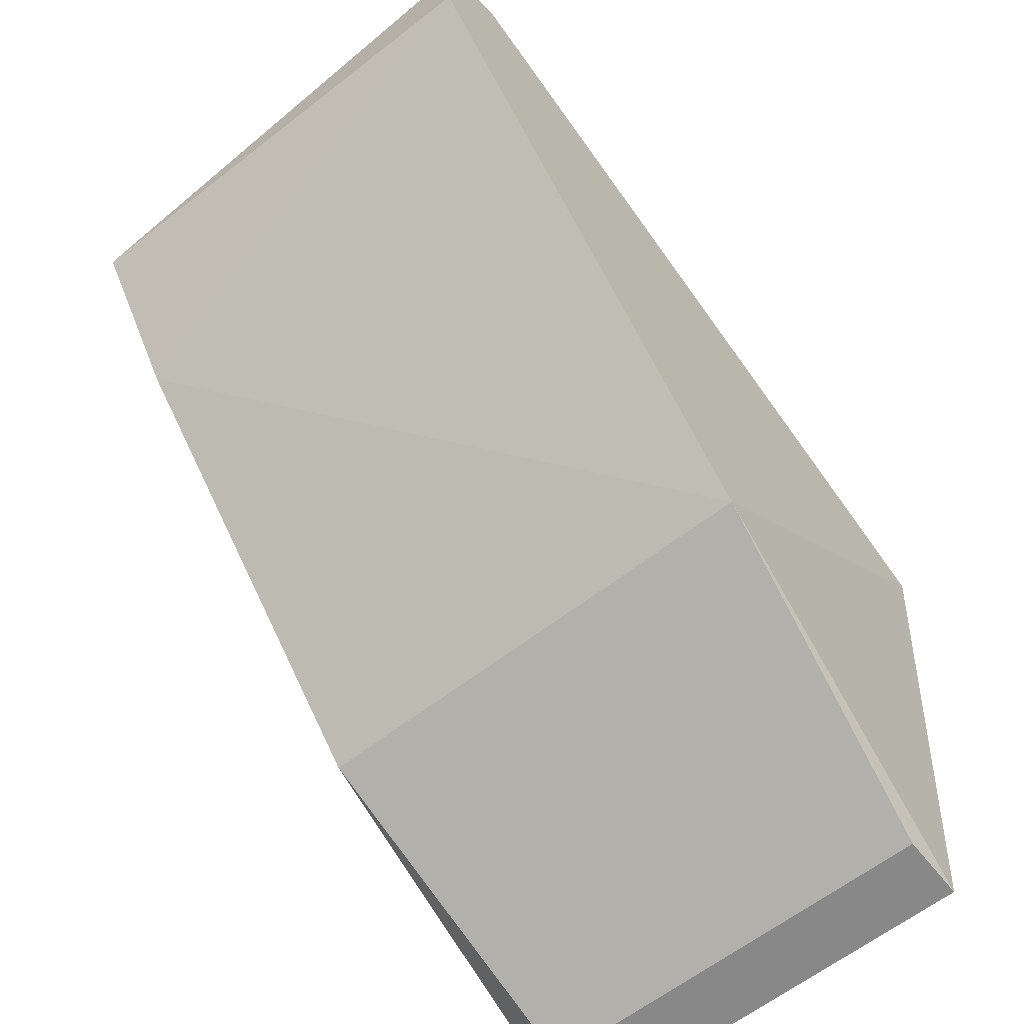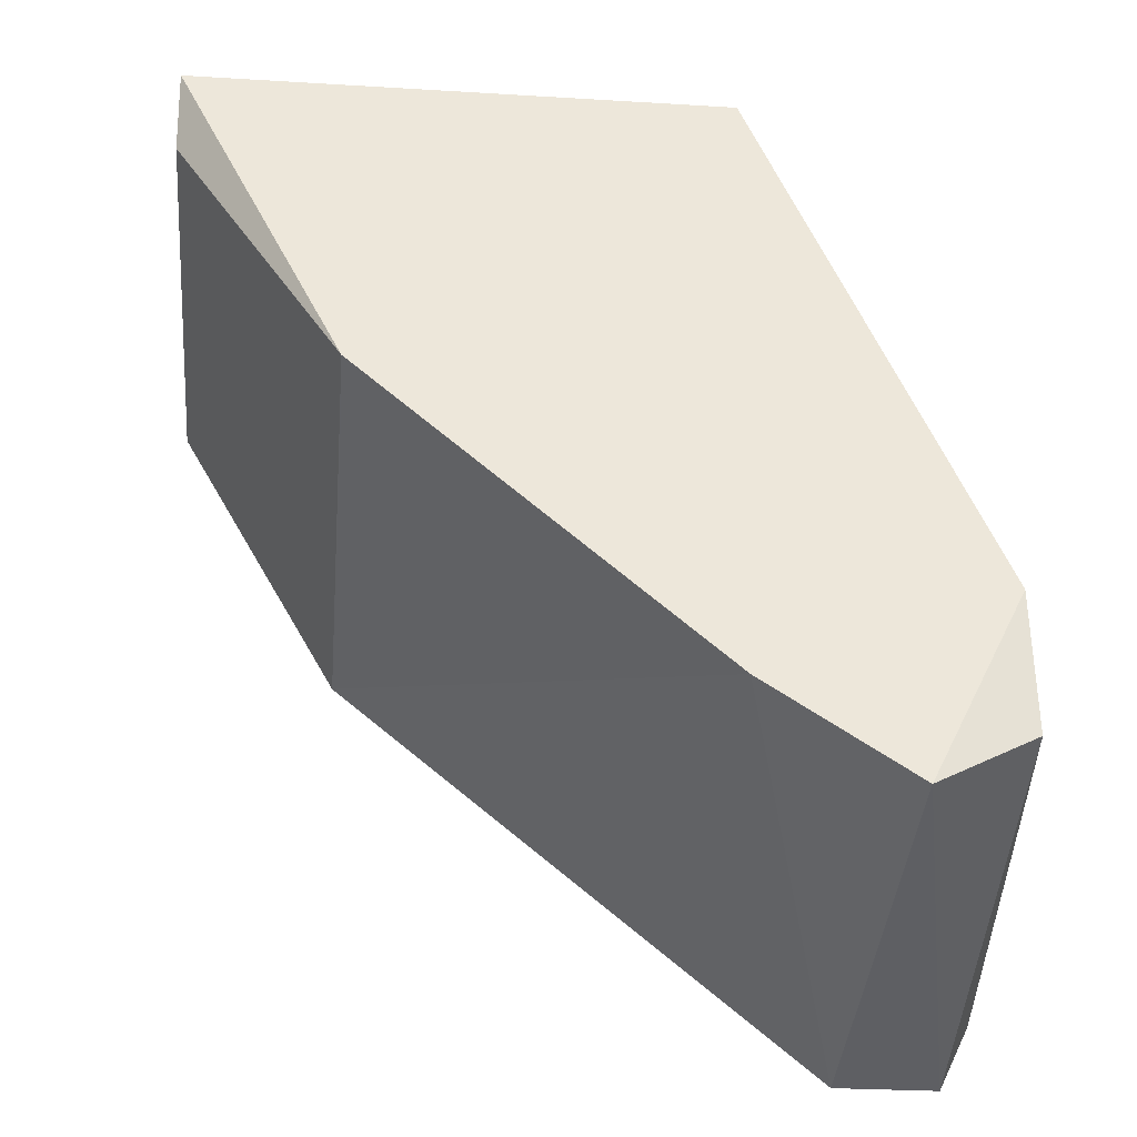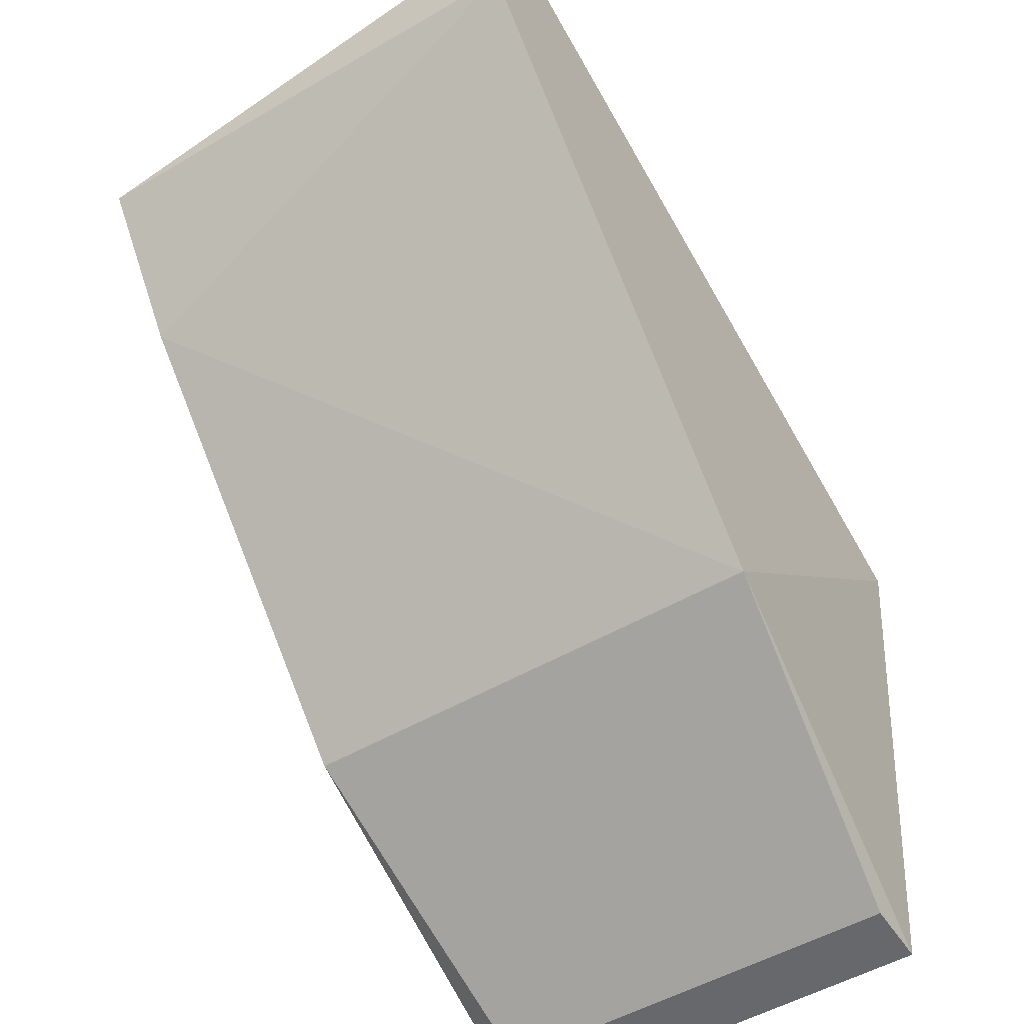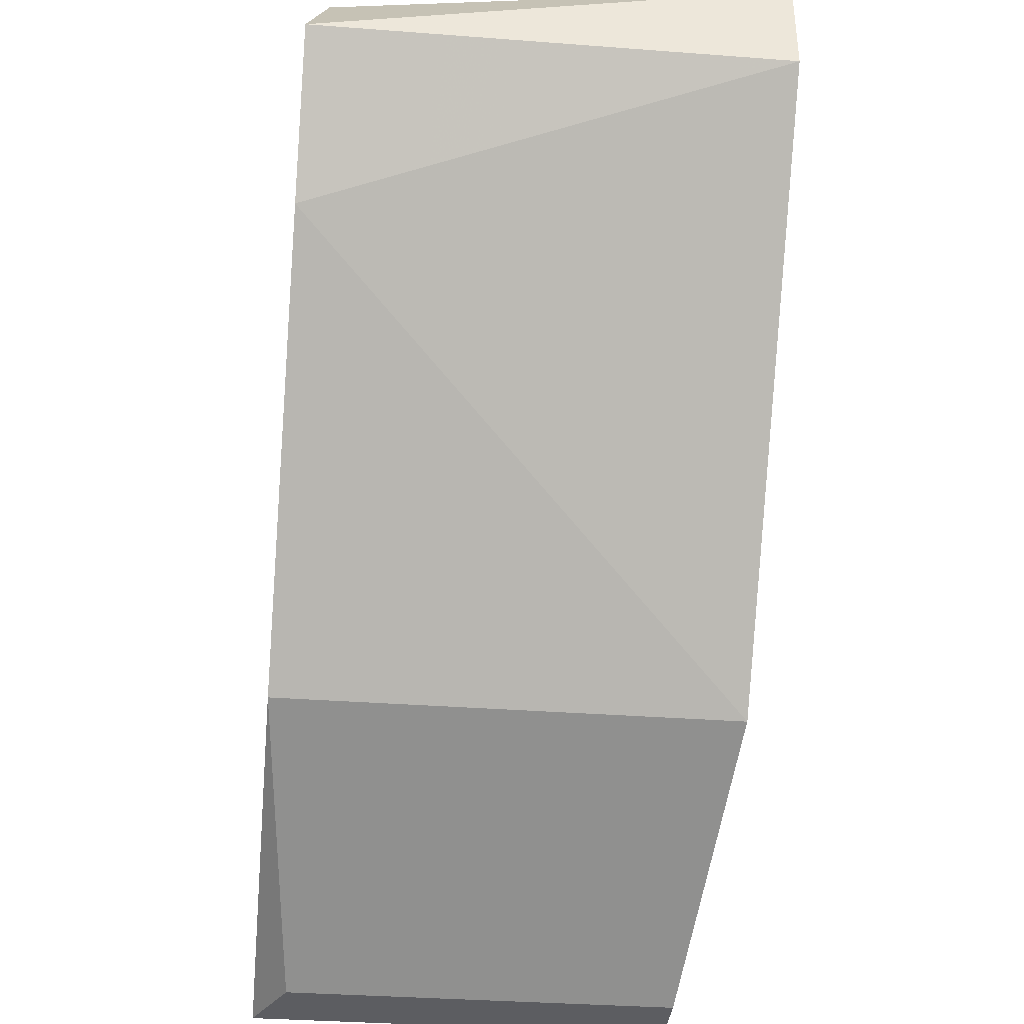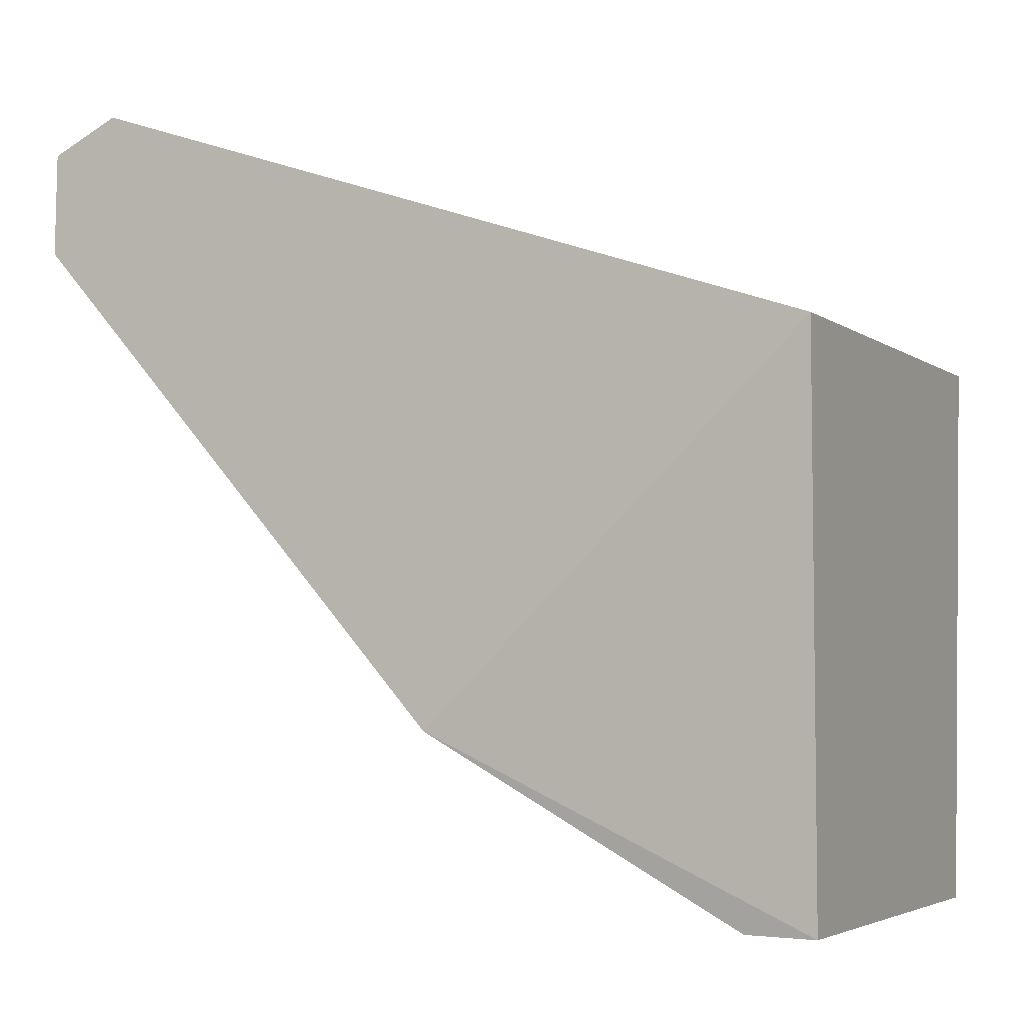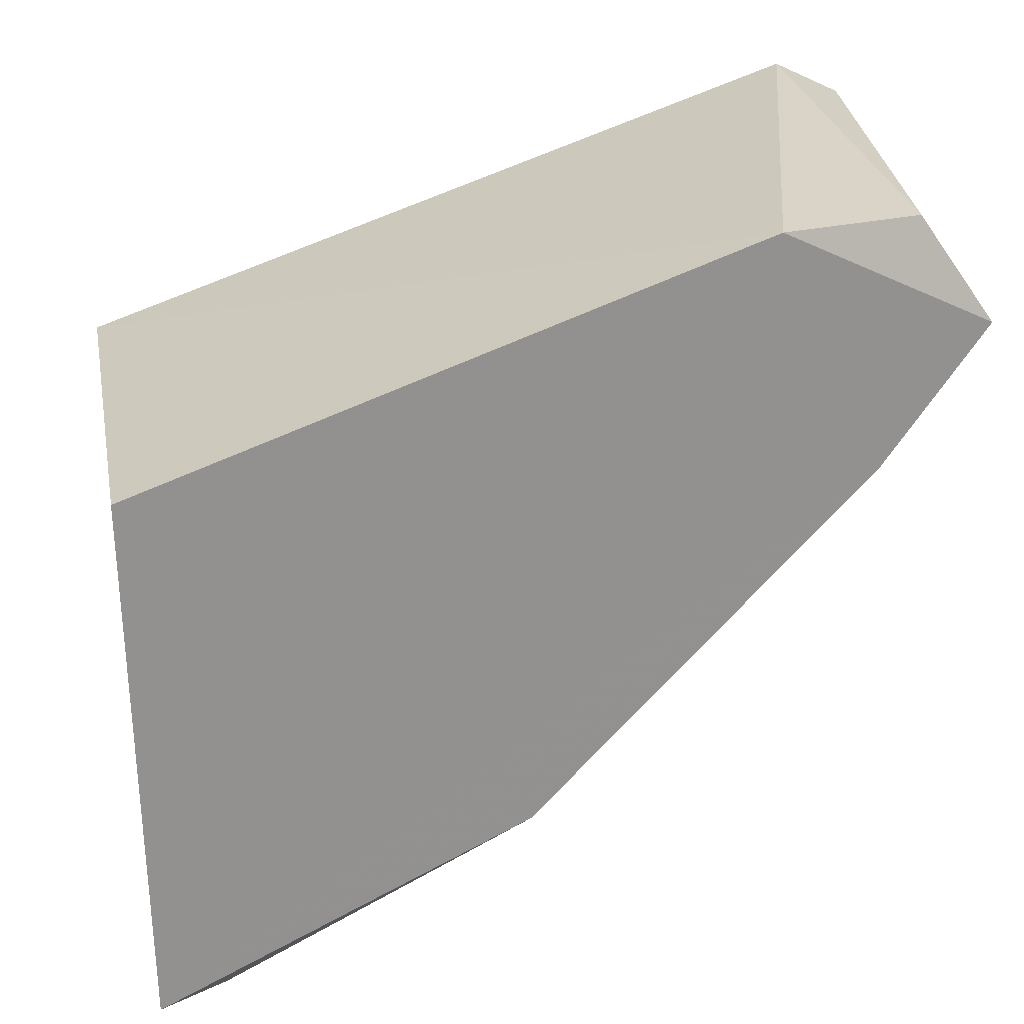
<metadata>
{"format":"obj","ext":"obj","renderer":"f3d","projection":"perspective","resolution":1024,"background":"white","views":[{"elev":-62.1,"azim":-141.7,"up":"+Y"},{"elev":-40.9,"azim":84.9,"up":"+Z"},{"elev":-51.5,"azim":-147.8,"up":"+Y"},{"elev":-35.3,"azim":174.2,"up":"+Y"},{"elev":-4.1,"azim":-63.7,"up":"+Y"},{"elev":24.1,"azim":79.2,"up":"+Y"}]}
</metadata>
<code>
v 0.003461 -0.001567 -0.05915
v -0.003526 -0.01415 -0.04812
v 0.003227 -0.01416 -0.04812
v 0.003801 -0.005178 -0.04682
v -0.004074 -0.001538 -0.06026
v -0.004079 -0.005169 -0.04682
v 0.003801 -0.005517 -0.05865
v -0.004085 -0.01124 -0.05313
v 0.003791 -0.01418 -0.04699
v -0.004074 -0.000994 -0.05913
v 0.003795 -0.01125 -0.05313
v -0.004076 -0.003225 -0.0603
v 0.003805 -0.00161 -0.05689
v -0.003526 -0.01417 -0.04699
v 0.003804 -0.003233 -0.0603
f 1 13 15
f 3 2 8
f 6 5 8
f 2 3 9
f 4 6 9
f 7 4 9
f 1 5 10
f 5 6 10
f 8 7 11
f 3 8 11
f 9 3 11
f 7 9 11
f 8 5 12
f 7 8 12
f 6 4 13
f 4 7 13
f 1 10 13
f 10 6 13
f 8 2 14
f 6 8 14
f 2 9 14
f 9 6 14
f 5 1 15
f 12 5 15
f 7 12 15
f 13 7 15

</code>
